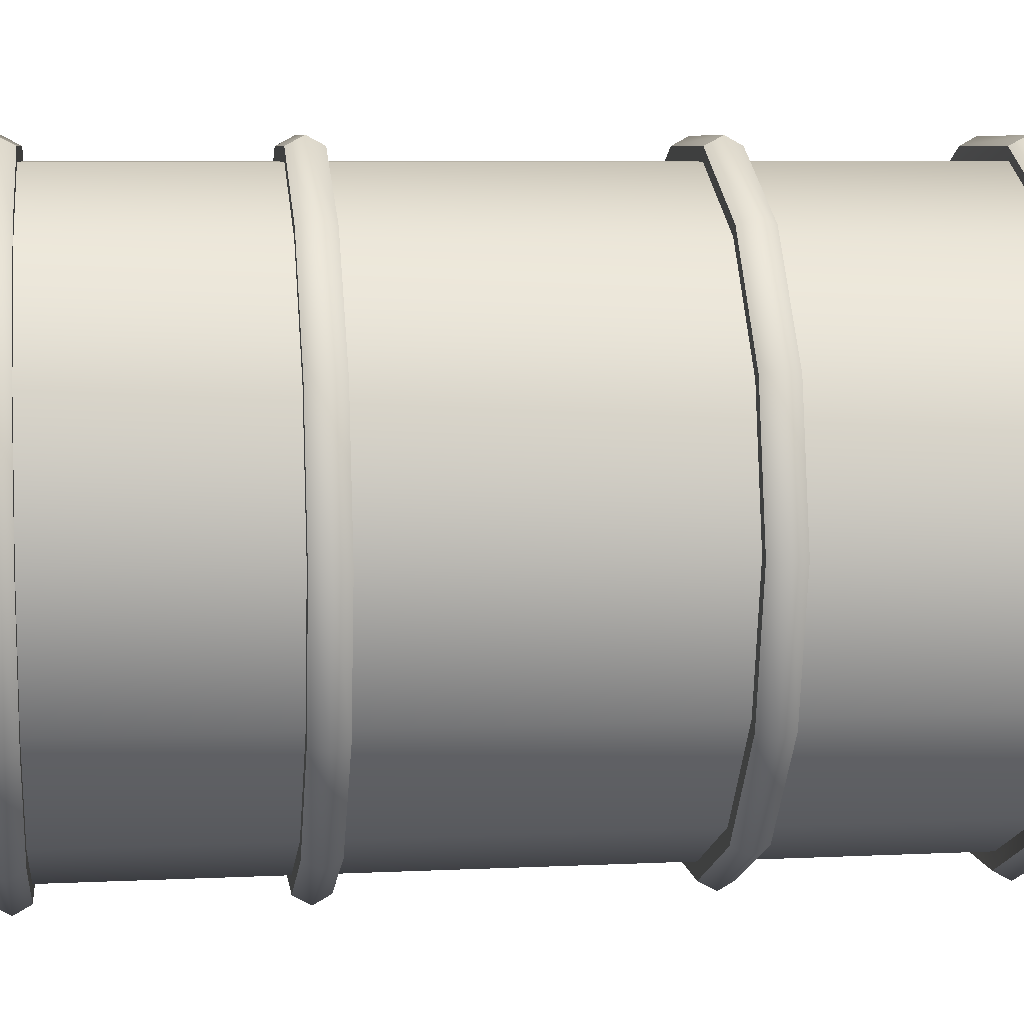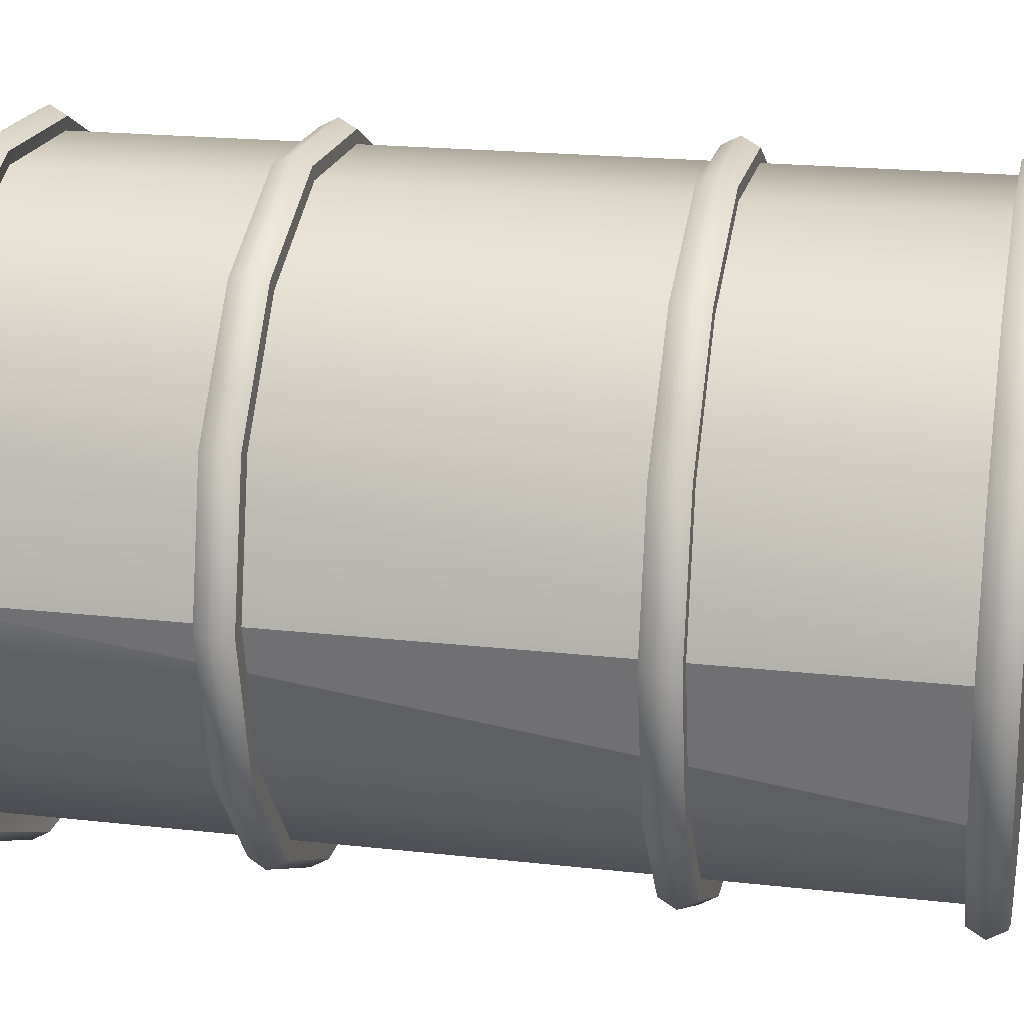
<metadata>
{"format":"obj","ext":"obj","renderer":"f3d","projection":"perspective","resolution":1024,"background":"white","views":[{"elev":7.2,"azim":-97.8,"up":"+Y"},{"elev":20.0,"azim":101.8,"up":"+Y"}]}
</metadata>
<code>
g Cylinder01
v 0.3049 0.1468 0.4398
v 0.3384 0 0.4398
v 0.3289 0 0.4223
v 0.2963 0.1427 0.4223
v 0.211 0.2646 0.4398
v 0.205 0.2571 0.4223
v 0.0753 0.3299 0.4398
v 0.07318 0.3206 0.4223
v -0.0753 0.3299 0.4398
v -0.07318 0.3206 0.4223
v -0.211 0.2646 0.4398
v -0.0753 0.3299 0.4398
v -0.07318 0.3206 0.4223
v -0.205 0.2571 0.4223
v -0.3049 0.1468 0.4398
v -0.2963 0.1427 0.4223
v -0.3384 0 0.4398
v -0.3289 0 0.4223
v -0.3049 -0.1468 0.4398
v -0.2963 -0.1427 0.4223
v -0.211 -0.2646 0.4398
v -0.205 -0.2571 0.4223
v -0.0753 -0.3299 0.4398
v -0.07318 -0.3206 0.4223
v 0.0753 -0.3299 0.4398
v 0.07318 -0.3206 0.4223
v 0.211 -0.2646 0.4398
v 0.205 -0.2571 0.4223
v 0.3049 -0.1468 0.4398
v 0.2963 -0.1427 0.4223
v 0.2963 0.1427 0.4573
v 0.3289 0 0.4573
v 0.205 0.2571 0.4573
v 0.07318 0.3206 0.4573
v -0.07318 0.3206 0.4573
v -0.205 0.2571 0.4573
v -0.07318 0.3206 0.4573
v -0.2963 0.1427 0.4573
v -0.3289 0 0.4573
v -0.2963 -0.1427 0.4573
v -0.205 -0.2571 0.4573
v -0.07318 -0.3206 0.4573
v 0.07318 -0.3206 0.4573
v 0.205 -0.2571 0.4573
v 0.2963 -0.1427 0.4573
v 0.2908 0 0.4274
v 0.262 0.1262 0.4274
v 0.2963 0.1427 0.4223
v 0.3289 0 0.4223
v 0.1813 0.2273 0.4274
v 0.205 0.2571 0.4223
v 0.06471 0.2835 0.4274
v 0.07318 0.3206 0.4223
v -0.06471 0.2835 0.4274
v -0.07318 0.3206 0.4223
v -0.1813 0.2273 0.4274
v -0.205 0.2571 0.4223
v -0.262 0.1262 0.4274
v -0.2963 0.1427 0.4223
v -0.2908 0 0.4274
v -0.3289 0 0.4223
v -0.262 -0.1262 0.4274
v -0.2963 -0.1427 0.4223
v -0.1813 -0.2273 0.4274
v -0.205 -0.2571 0.4223
v -0.06471 -0.2835 0.4274
v -0.07318 -0.3206 0.4223
v 0.06471 -0.2835 0.4274
v 0.07318 -0.3206 0.4223
v 0.1813 -0.2273 0.4274
v 0.205 -0.2571 0.4223
v 0.262 -0.1262 0.4274
v 0.2963 -0.1427 0.4223
v 0 0 0.4274
v 0.262 0.1262 0.441
v 0.2908 0 0.441
v 0.3289 0 0.4573
v 0.2963 0.1427 0.4573
v 0.1813 0.2273 0.441
v 0.205 0.2571 0.4573
v 0.06471 0.2835 0.441
v 0.07318 0.3206 0.4573
v -0.06471 0.2835 0.441
v -0.07318 0.3206 0.4573
v -0.1813 0.2273 0.441
v -0.06471 0.2835 0.441
v -0.07318 0.3206 0.4573
v -0.205 0.2571 0.4573
v -0.262 0.1262 0.441
v -0.2963 0.1427 0.4573
v -0.2908 0 0.441
v -0.3289 0 0.4573
v -0.262 -0.1262 0.441
v -0.2963 -0.1427 0.4573
v -0.1813 -0.2273 0.441
v -0.205 -0.2571 0.4573
v -0.06471 -0.2835 0.441
v -0.07318 -0.3206 0.4573
v 0.06471 -0.2835 0.441
v 0.07318 -0.3206 0.4573
v 0.1813 -0.2273 0.441
v 0.205 -0.2571 0.4573
v 0.262 -0.1262 0.441
v 0.2963 -0.1427 0.4573
v 0.2908 0 0.441
v 0.262 0.1262 0.441
v 0 0 0.441
v 0.1813 0.2273 0.441
v 0.06471 0.2835 0.441
v -0.06471 0.2835 0.441
v -0.1813 0.2273 0.441
v -0.262 0.1262 0.441
v -0.2908 0 0.441
v -0.262 -0.1262 0.441
v -0.1813 -0.2273 0.441
v -0.06471 -0.2835 0.441
v 0.06471 -0.2835 0.441
v 0.1813 -0.2273 0.441
v 0.262 -0.1262 0.441
v 0.1932 -0.2428 -0.4545
v 0.06764 -0.3033 -0.4545
v -0.07175 -0.3033 -0.4545
v -0.1973 -0.2428 -0.4545
v -0.2843 -0.1338 -0.4545
v -0.3153 0.00206 -0.4545
v -0.2843 0.138 -0.4545
v -0.1973 0.247 -0.4545
v -0.07175 0.3074 -0.4545
v 0.06764 0.3074 -0.4545
v 0.1932 0.247 -0.4545
v 0.2802 0.138 -0.4545
v 0.3112 0.00206 -0.4545
v 0.2802 -0.1338 -0.4545
v 0.3112 0.00206 -0.4545
v 0.2802 0.138 -0.4545
v 0.2802 0.138 0.4427
v 0.3112 0.00206 0.4427
v 0.1932 0.247 -0.4545
v 0.1932 0.247 0.4427
v 0.06764 0.3074 -0.4545
v 0.06764 0.3074 0.4427
v -0.07175 0.3074 -0.4545
v -0.07175 0.3074 0.4427
v -0.1973 0.247 -0.4545
v -0.1973 0.247 0.4427
v -0.2843 0.138 -0.4545
v -0.2843 0.138 0.4427
v -0.3153 0.00206 -0.4545
v -0.3153 0.00206 0.4427
v -0.2843 -0.1338 -0.4545
v -0.2843 -0.1338 0.4427
v -0.1973 -0.2428 -0.4545
v -0.1973 -0.2428 0.4427
v -0.07175 -0.3033 -0.4545
v -0.07175 -0.3033 0.4427
v 0.06764 -0.3033 -0.4545
v 0.06764 -0.3033 0.4427
v 0.1932 -0.2428 -0.4545
v 0.1932 -0.2428 0.4427
v 0.2802 -0.1338 -0.4545
v 0.2802 -0.1338 0.4427
v 0.3112 0.00206 -0.4545
v 0.3112 0.00206 0.4427
v 0.3049 0.1468 0.1719
v 0.3384 0 0.1719
v 0.3289 0 0.1544
v 0.2963 0.1427 0.1544
v 0.211 0.2646 0.1719
v 0.205 0.2571 0.1544
v 0.0753 0.3299 0.1719
v 0.07318 0.3206 0.1544
v -0.0753 0.3299 0.1719
v -0.07318 0.3206 0.1544
v -0.211 0.2646 0.1719
v -0.0753 0.3299 0.1719
v -0.07318 0.3206 0.1544
v -0.205 0.2571 0.1544
v -0.3049 0.1468 0.1719
v -0.2963 0.1427 0.1544
v -0.3384 0 0.1719
v -0.3289 0 0.1544
v -0.3049 -0.1468 0.1719
v -0.2963 -0.1427 0.1544
v -0.211 -0.2646 0.1719
v -0.205 -0.2571 0.1544
v -0.0753 -0.3299 0.1719
v -0.07318 -0.3206 0.1544
v 0.0753 -0.3299 0.1719
v 0.07318 -0.3206 0.1544
v 0.211 -0.2646 0.1719
v 0.205 -0.2571 0.1544
v 0.3049 -0.1468 0.1719
v 0.2963 -0.1427 0.1544
v 0.2963 0.1427 0.1893
v 0.3289 0 0.1893
v 0.205 0.2571 0.1893
v 0.07318 0.3206 0.1893
v -0.07318 0.3206 0.1893
v -0.205 0.2571 0.1893
v -0.07318 0.3206 0.1893
v -0.2963 0.1427 0.1893
v -0.3289 0 0.1893
v -0.2963 -0.1427 0.1893
v -0.205 -0.2571 0.1893
v -0.07318 -0.3206 0.1893
v 0.07318 -0.3206 0.1893
v 0.205 -0.2571 0.1893
v 0.2963 -0.1427 0.1893
v 0.205 0.2571 0.1544
v 0.2963 0.1427 0.1544
v 0.3289 0 0.1544
v 0.2963 -0.1427 0.1544
v 0.205 -0.2571 0.1544
v 0.07318 -0.3206 0.1544
v -0.07318 -0.3206 0.1544
v -0.205 -0.2571 0.1544
v -0.2963 -0.1427 0.1544
v -0.3289 0 0.1544
v -0.2963 0.1427 0.1544
v -0.205 0.2571 0.1544
v -0.07318 0.3206 0.1544
v 0.07318 0.3206 0.1544
v 0.07318 -0.3206 0.1893
v 0.205 -0.2571 0.1893
v 0.2963 -0.1427 0.1893
v 0.3289 0 0.1893
v 0.2963 0.1427 0.1893
v 0.205 0.2571 0.1893
v 0.07318 0.3206 0.1893
v -0.07318 0.3206 0.1893
v -0.205 0.2571 0.1893
v -0.2963 0.1427 0.1893
v -0.3289 0 0.1893
v -0.2963 -0.1427 0.1893
v -0.205 -0.2571 0.1893
v -0.07318 -0.3206 0.1893
v 0.3049 0.1468 -0.1844
v 0.3384 0 -0.1844
v 0.3289 0 -0.2019
v 0.2963 0.1427 -0.2019
v 0.211 0.2646 -0.1844
v 0.205 0.2571 -0.2019
v 0.0753 0.3299 -0.1844
v 0.07318 0.3206 -0.2019
v -0.0753 0.3299 -0.1844
v -0.07318 0.3206 -0.2019
v -0.211 0.2646 -0.1844
v -0.0753 0.3299 -0.1844
v -0.07318 0.3206 -0.2019
v -0.205 0.2571 -0.2019
v -0.3049 0.1468 -0.1844
v -0.2963 0.1427 -0.2019
v -0.3384 0 -0.1844
v -0.3289 0 -0.2019
v -0.3049 -0.1468 -0.1844
v -0.2963 -0.1427 -0.2019
v -0.211 -0.2646 -0.1844
v -0.205 -0.2571 -0.2019
v -0.0753 -0.3299 -0.1844
v -0.07318 -0.3206 -0.2019
v 0.0753 -0.3299 -0.1844
v 0.07318 -0.3206 -0.2019
v 0.211 -0.2646 -0.1844
v 0.205 -0.2571 -0.2019
v 0.3049 -0.1468 -0.1844
v 0.2963 -0.1427 -0.2019
v 0.2963 0.1427 -0.1669
v 0.3289 0 -0.1669
v 0.205 0.2571 -0.1669
v 0.07318 0.3206 -0.1669
v -0.07318 0.3206 -0.1669
v -0.205 0.2571 -0.1669
v -0.07318 0.3206 -0.1669
v -0.2963 0.1427 -0.1669
v -0.3289 0 -0.1669
v -0.2963 -0.1427 -0.1669
v -0.205 -0.2571 -0.1669
v -0.07318 -0.3206 -0.1669
v 0.07318 -0.3206 -0.1669
v 0.205 -0.2571 -0.1669
v 0.2963 -0.1427 -0.1669
v 0.205 0.2571 -0.2019
v 0.2963 0.1427 -0.2019
v 0.3289 0 -0.2019
v 0.2963 -0.1427 -0.2019
v 0.205 -0.2571 -0.2019
v 0.07318 -0.3206 -0.2019
v -0.07318 -0.3206 -0.2019
v -0.205 -0.2571 -0.2019
v -0.2963 -0.1427 -0.2019
v -0.3289 0 -0.2019
v -0.2963 0.1427 -0.2019
v -0.205 0.2571 -0.2019
v -0.07318 0.3206 -0.2019
v 0.07318 0.3206 -0.2019
v 0.07318 -0.3206 -0.1669
v 0.205 -0.2571 -0.1669
v 0.2963 -0.1427 -0.1669
v 0.3289 0 -0.1669
v 0.2963 0.1427 -0.1669
v 0.205 0.2571 -0.1669
v 0.07318 0.3206 -0.1669
v -0.07318 0.3206 -0.1669
v -0.205 0.2571 -0.1669
v -0.2963 0.1427 -0.1669
v -0.3289 0 -0.1669
v -0.2963 -0.1427 -0.1669
v -0.205 -0.2571 -0.1669
v -0.07318 -0.3206 -0.1669
v 0.3049 0.1468 -0.4398
v 0.3384 0 -0.4398
v 0.3289 0 -0.4573
v 0.2963 0.1427 -0.4573
v 0.211 0.2646 -0.4398
v 0.205 0.2571 -0.4573
v 0.0753 0.3299 -0.4398
v 0.07318 0.3206 -0.4573
v -0.0753 0.3299 -0.4398
v -0.07318 0.3206 -0.4573
v -0.211 0.2646 -0.4398
v -0.0753 0.3299 -0.4398
v -0.07318 0.3206 -0.4573
v -0.205 0.2571 -0.4573
v -0.3049 0.1468 -0.4398
v -0.2963 0.1427 -0.4573
v -0.3384 0 -0.4398
v -0.3289 0 -0.4573
v -0.3049 -0.1468 -0.4398
v -0.2963 -0.1427 -0.4573
v -0.211 -0.2646 -0.4398
v -0.205 -0.2571 -0.4573
v -0.0753 -0.3299 -0.4398
v -0.07318 -0.3206 -0.4573
v 0.0753 -0.3299 -0.4398
v 0.07318 -0.3206 -0.4573
v 0.211 -0.2646 -0.4398
v 0.205 -0.2571 -0.4573
v 0.3049 -0.1468 -0.4398
v 0.2963 -0.1427 -0.4573
v 0.2963 0.1427 -0.4223
v 0.3289 0 -0.4223
v 0.205 0.2571 -0.4223
v 0.07318 0.3206 -0.4223
v -0.07318 0.3206 -0.4223
v -0.205 0.2571 -0.4223
v -0.07318 0.3206 -0.4223
v -0.2963 0.1427 -0.4223
v -0.3289 0 -0.4223
v -0.2963 -0.1427 -0.4223
v -0.205 -0.2571 -0.4223
v -0.07318 -0.3206 -0.4223
v 0.07318 -0.3206 -0.4223
v 0.205 -0.2571 -0.4223
v 0.2963 -0.1427 -0.4223
v 0.205 0.2571 -0.4573
v 0.2963 0.1427 -0.4573
v 0.3289 0 -0.4573
v 0.2963 -0.1427 -0.4573
v 0.205 -0.2571 -0.4573
v 0.07318 -0.3206 -0.4573
v -0.07318 -0.3206 -0.4573
v -0.205 -0.2571 -0.4573
v -0.2963 -0.1427 -0.4573
v -0.3289 0 -0.4573
v -0.2963 0.1427 -0.4573
v -0.205 0.2571 -0.4573
v -0.07318 0.3206 -0.4573
v 0.07318 0.3206 -0.4573
v 0.07318 -0.3206 -0.4223
v 0.205 -0.2571 -0.4223
v 0.2963 -0.1427 -0.4223
v 0.3289 0 -0.4223
v 0.2963 0.1427 -0.4223
v 0.205 0.2571 -0.4223
v 0.07318 0.3206 -0.4223
v -0.07318 0.3206 -0.4223
v -0.205 0.2571 -0.4223
v -0.2963 0.1427 -0.4223
v -0.3289 0 -0.4223
v -0.2963 -0.1427 -0.4223
v -0.205 -0.2571 -0.4223
v -0.07318 -0.3206 -0.4223
v -0.1754 0.00822 0.4306
v -0.18 0.02532 0.4306
v -0.18 0.02532 0.4552
v -0.1754 0.00822 0.4552
v -0.1925 0.03784 0.4306
v -0.1925 0.03784 0.4552
v -0.1925 0.03784 0.4306
v -0.2096 0.04243 0.4306
v -0.2096 0.04243 0.4552
v -0.1925 0.03784 0.4552
v -0.2267 0.03784 0.4306
v -0.2267 0.03784 0.4552
v -0.2392 0.02532 0.4306
v -0.2392 0.02532 0.4552
v -0.2392 0.02532 0.4306
v -0.2438 0.00822 0.4306
v -0.2438 0.00822 0.4552
v -0.2392 0.02532 0.4552
v -0.2392 -0.00888 0.4306
v -0.2392 -0.00888 0.4552
v -0.2267 -0.0214 0.4306
v -0.2267 -0.0214 0.4552
v -0.2267 -0.0214 0.4306
v -0.2096 -0.02598 0.4306
v -0.2096 -0.02598 0.4552
v -0.2267 -0.0214 0.4552
v -0.1925 -0.0214 0.4306
v -0.1925 -0.0214 0.4552
v -0.18 -0.00888 0.4306
v -0.18 -0.00888 0.4552
v -0.18 -0.00888 0.4306
v -0.18 -0.00888 0.4552
v -0.1754 0.00822 0.4552
v -0.18 0.02532 0.4552
v -0.1925 0.03784 0.4552
v -0.2096 0.04243 0.4552
v -0.2267 0.03784 0.4552
v -0.2392 0.02532 0.4552
v -0.2438 0.00822 0.4552
v -0.2392 -0.00888 0.4552
v -0.2267 -0.0214 0.4552
v -0.2096 -0.02598 0.4552
v -0.1925 -0.0214 0.4552
v -0.18 -0.00888 0.4552
f 1 2 3
f 3 4 1
f 5 1 4
f 4 6 5
f 7 5 6
f 6 8 7
f 9 7 8
f 8 10 9
f 11 12 13
f 13 14 11
f 15 11 14
f 14 16 15
f 17 15 16
f 16 18 17
f 19 17 18
f 18 20 19
f 21 19 20
f 20 22 21
f 23 21 22
f 22 24 23
f 25 23 24
f 24 26 25
f 27 25 26
f 26 28 27
f 29 27 28
f 28 30 29
f 2 29 30
f 30 3 2
f 31 32 2
f 2 1 31
f 33 31 1
f 1 5 33
f 34 33 5
f 5 7 34
f 35 34 7
f 7 9 35
f 36 37 12
f 12 11 36
f 38 36 11
f 11 15 38
f 39 38 15
f 15 17 39
f 40 39 17
f 17 19 40
f 41 40 19
f 19 21 41
f 42 41 21
f 21 23 42
f 43 42 23
f 23 25 43
f 44 43 25
f 25 27 44
f 45 44 27
f 27 29 45
f 32 45 29
f 29 2 32
f 46 47 48
f 48 49 46
f 47 50 51
f 51 48 47
f 50 52 53
f 53 51 50
f 52 54 55
f 55 53 52
f 54 56 57
f 57 55 54
f 56 58 59
f 59 57 56
f 58 60 61
f 61 59 58
f 60 62 63
f 63 61 60
f 62 64 65
f 65 63 62
f 64 66 67
f 67 65 64
f 66 68 69
f 69 67 66
f 68 70 71
f 71 69 68
f 70 72 73
f 73 71 70
f 72 46 49
f 49 73 72
f 47 46 74
f 50 47 74
f 52 50 74
f 54 52 74
f 56 54 74
f 58 56 74
f 60 58 74
f 62 60 74
f 64 62 74
f 66 64 74
f 68 66 74
f 70 68 74
f 72 70 74
f 46 72 74
f 75 76 77
f 77 78 75
f 79 75 78
f 78 80 79
f 81 79 80
f 80 82 81
f 83 81 82
f 82 84 83
f 85 86 87
f 87 88 85
f 89 85 88
f 88 90 89
f 91 89 90
f 90 92 91
f 93 91 92
f 92 94 93
f 95 93 94
f 94 96 95
f 97 95 96
f 96 98 97
f 99 97 98
f 98 100 99
f 101 99 100
f 100 102 101
f 103 101 102
f 102 104 103
f 76 103 104
f 104 77 76
f 105 106 107
f 106 108 107
f 108 109 107
f 109 110 107
f 110 111 107
f 111 112 107
f 112 113 107
f 113 114 107
f 114 115 107
f 115 116 107
f 116 117 107
f 117 118 107
f 118 119 107
f 119 105 107
f 120 121 122
f 122 123 124
f 124 125 126
f 122 124 126
f 126 127 128
f 128 129 130
f 126 128 130
f 130 131 132
f 126 130 132
f 122 126 132
f 120 122 132
f 133 120 132
f 134 135 136
f 136 137 134
f 135 138 139
f 139 136 135
f 138 140 141
f 141 139 138
f 140 142 143
f 143 141 140
f 142 144 145
f 145 143 142
f 144 146 147
f 147 145 144
f 146 148 149
f 149 147 146
f 148 150 151
f 151 149 148
f 150 152 153
f 153 151 150
f 152 154 155
f 155 153 152
f 154 156 157
f 157 155 154
f 156 158 159
f 159 157 156
f 158 160 161
f 161 159 158
f 160 162 163
f 163 161 160
f 164 165 166
f 166 167 164
f 168 164 167
f 167 169 168
f 170 168 169
f 169 171 170
f 172 170 171
f 171 173 172
f 174 175 176
f 176 177 174
f 178 174 177
f 177 179 178
f 180 178 179
f 179 181 180
f 182 180 181
f 181 183 182
f 184 182 183
f 183 185 184
f 186 184 185
f 185 187 186
f 188 186 187
f 187 189 188
f 190 188 189
f 189 191 190
f 192 190 191
f 191 193 192
f 165 192 193
f 193 166 165
f 194 195 165
f 165 164 194
f 196 194 164
f 164 168 196
f 197 196 168
f 168 170 197
f 198 197 170
f 170 172 198
f 199 200 175
f 175 174 199
f 201 199 174
f 174 178 201
f 202 201 178
f 178 180 202
f 203 202 180
f 180 182 203
f 204 203 182
f 182 184 204
f 205 204 184
f 184 186 205
f 206 205 186
f 186 188 206
f 207 206 188
f 188 190 207
f 208 207 190
f 190 192 208
f 195 208 192
f 192 165 195
f 209 210 211
f 211 212 213
f 213 214 215
f 211 213 215
f 215 216 217
f 217 218 219
f 215 217 219
f 211 215 219
f 209 211 219
f 219 220 221
f 209 219 221
f 209 221 222
f 223 224 225
f 225 226 227
f 227 228 229
f 225 227 229
f 229 230 231
f 231 232 233
f 229 231 233
f 225 229 233
f 223 225 233
f 233 234 235
f 223 233 235
f 223 235 236
f 237 238 239
f 239 240 237
f 241 237 240
f 240 242 241
f 243 241 242
f 242 244 243
f 245 243 244
f 244 246 245
f 247 248 249
f 249 250 247
f 251 247 250
f 250 252 251
f 253 251 252
f 252 254 253
f 255 253 254
f 254 256 255
f 257 255 256
f 256 258 257
f 259 257 258
f 258 260 259
f 261 259 260
f 260 262 261
f 263 261 262
f 262 264 263
f 265 263 264
f 264 266 265
f 238 265 266
f 266 239 238
f 267 268 238
f 238 237 267
f 269 267 237
f 237 241 269
f 270 269 241
f 241 243 270
f 271 270 243
f 243 245 271
f 272 273 248
f 248 247 272
f 274 272 247
f 247 251 274
f 275 274 251
f 251 253 275
f 276 275 253
f 253 255 276
f 277 276 255
f 255 257 277
f 278 277 257
f 257 259 278
f 279 278 259
f 259 261 279
f 280 279 261
f 261 263 280
f 281 280 263
f 263 265 281
f 268 281 265
f 265 238 268
f 282 283 284
f 284 285 286
f 286 287 288
f 284 286 288
f 288 289 290
f 290 291 292
f 288 290 292
f 284 288 292
f 282 284 292
f 292 293 294
f 282 292 294
f 282 294 295
f 296 297 298
f 298 299 300
f 300 301 302
f 298 300 302
f 302 303 304
f 304 305 306
f 302 304 306
f 298 302 306
f 296 298 306
f 306 307 308
f 296 306 308
f 296 308 309
f 310 311 312
f 312 313 310
f 314 310 313
f 313 315 314
f 316 314 315
f 315 317 316
f 318 316 317
f 317 319 318
f 320 321 322
f 322 323 320
f 324 320 323
f 323 325 324
f 326 324 325
f 325 327 326
f 328 326 327
f 327 329 328
f 330 328 329
f 329 331 330
f 332 330 331
f 331 333 332
f 334 332 333
f 333 335 334
f 336 334 335
f 335 337 336
f 338 336 337
f 337 339 338
f 311 338 339
f 339 312 311
f 340 341 311
f 311 310 340
f 342 340 310
f 310 314 342
f 343 342 314
f 314 316 343
f 344 343 316
f 316 318 344
f 345 346 321
f 321 320 345
f 347 345 320
f 320 324 347
f 348 347 324
f 324 326 348
f 349 348 326
f 326 328 349
f 350 349 328
f 328 330 350
f 351 350 330
f 330 332 351
f 352 351 332
f 332 334 352
f 353 352 334
f 334 336 353
f 354 353 336
f 336 338 354
f 341 354 338
f 338 311 341
f 355 356 357
f 357 358 359
f 359 360 361
f 357 359 361
f 361 362 363
f 363 364 365
f 361 363 365
f 357 361 365
f 355 357 365
f 365 366 367
f 355 365 367
f 355 367 368
f 369 370 371
f 371 372 373
f 373 374 375
f 371 373 375
f 375 376 377
f 377 378 379
f 375 377 379
f 371 375 379
f 369 371 379
f 379 380 381
f 369 379 381
f 369 381 382
f 383 384 385
f 385 386 383
f 384 387 388
f 388 385 384
f 389 390 391
f 391 392 389
f 390 393 394
f 394 391 390
f 393 395 396
f 396 394 393
f 397 398 399
f 399 400 397
f 398 401 402
f 402 399 398
f 401 403 404
f 404 402 401
f 405 406 407
f 407 408 405
f 406 409 410
f 410 407 406
f 409 411 412
f 412 410 409
f 413 383 386
f 386 414 413
f 415 416 417
f 417 418 419
f 419 420 421
f 417 419 421
f 421 422 423
f 423 424 425
f 421 423 425
f 417 421 425
f 415 417 425
f 426 415 425

</code>
